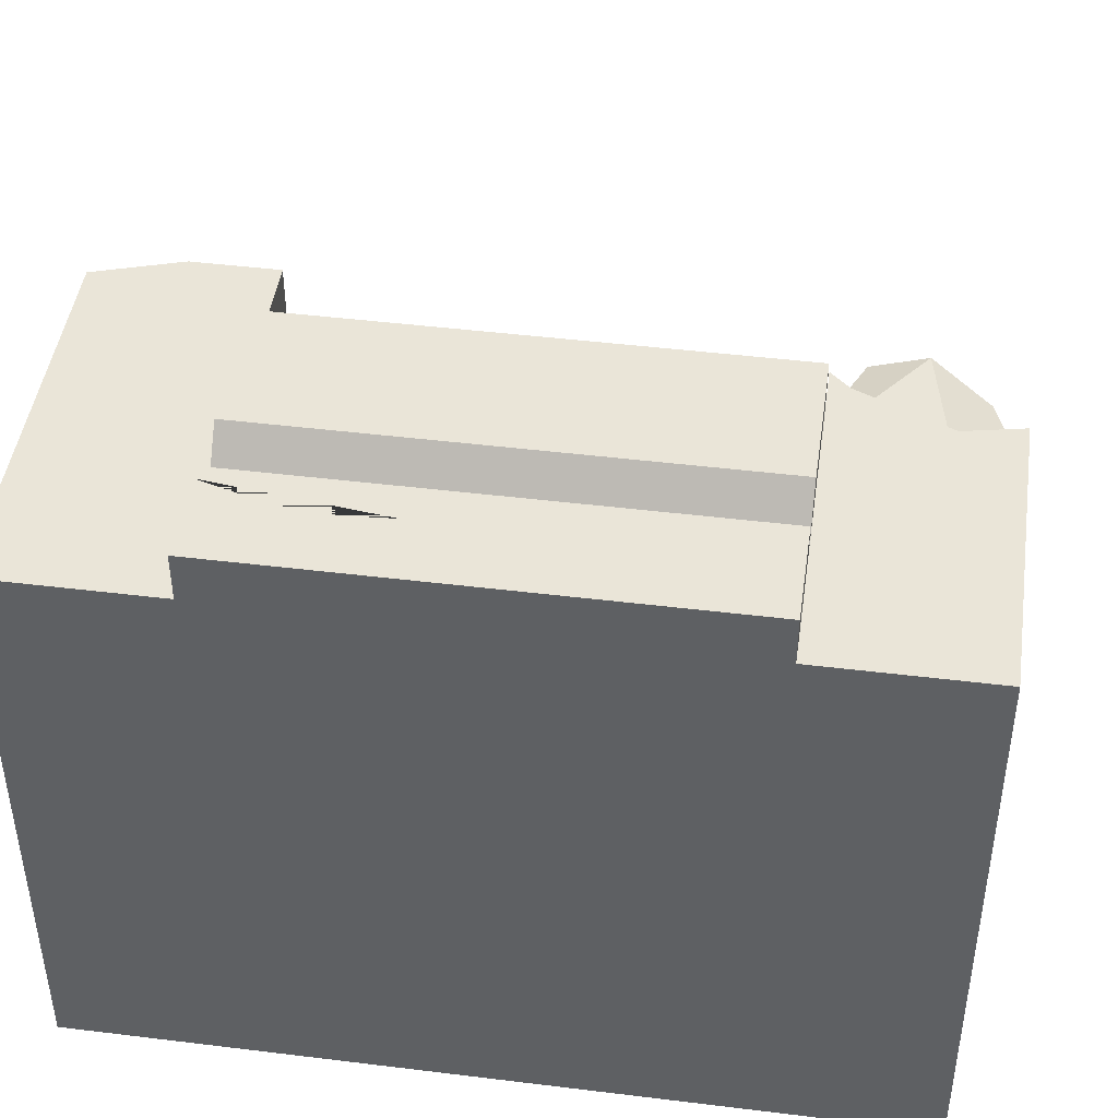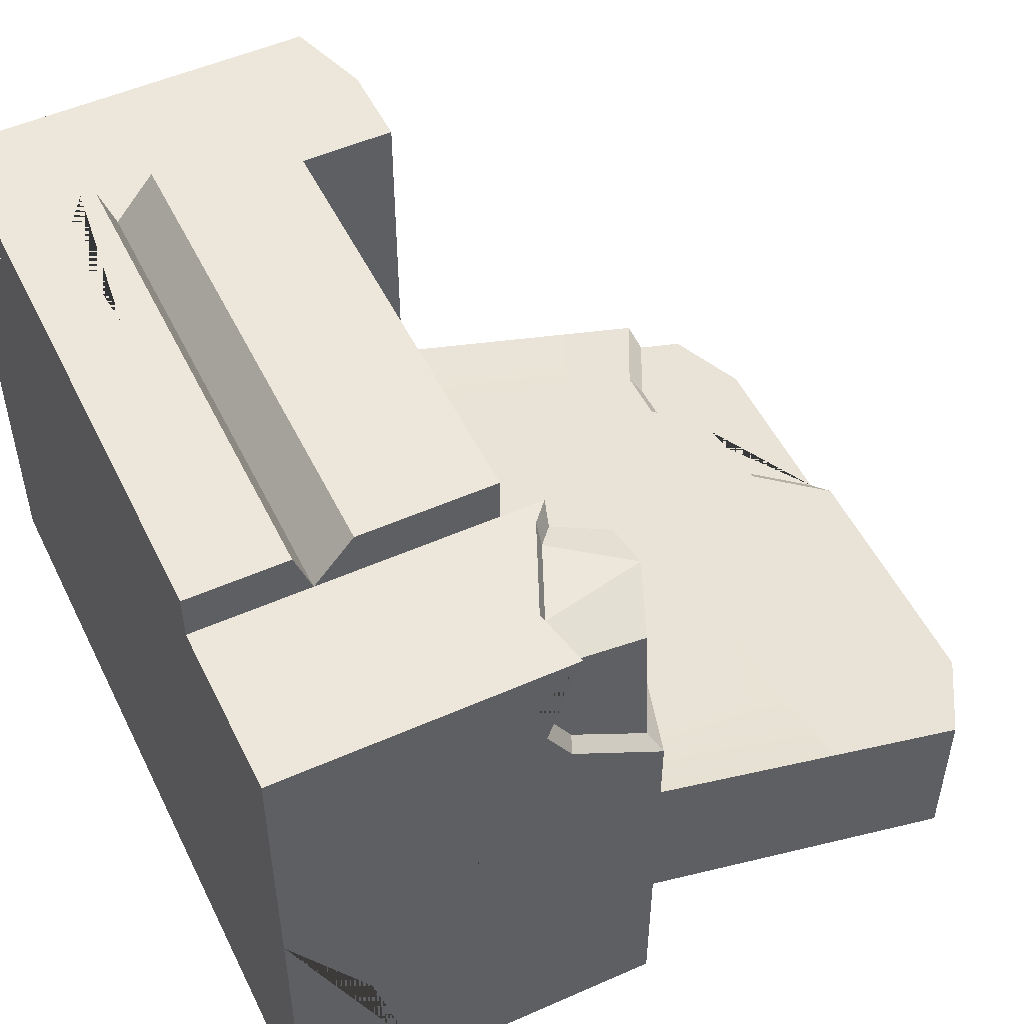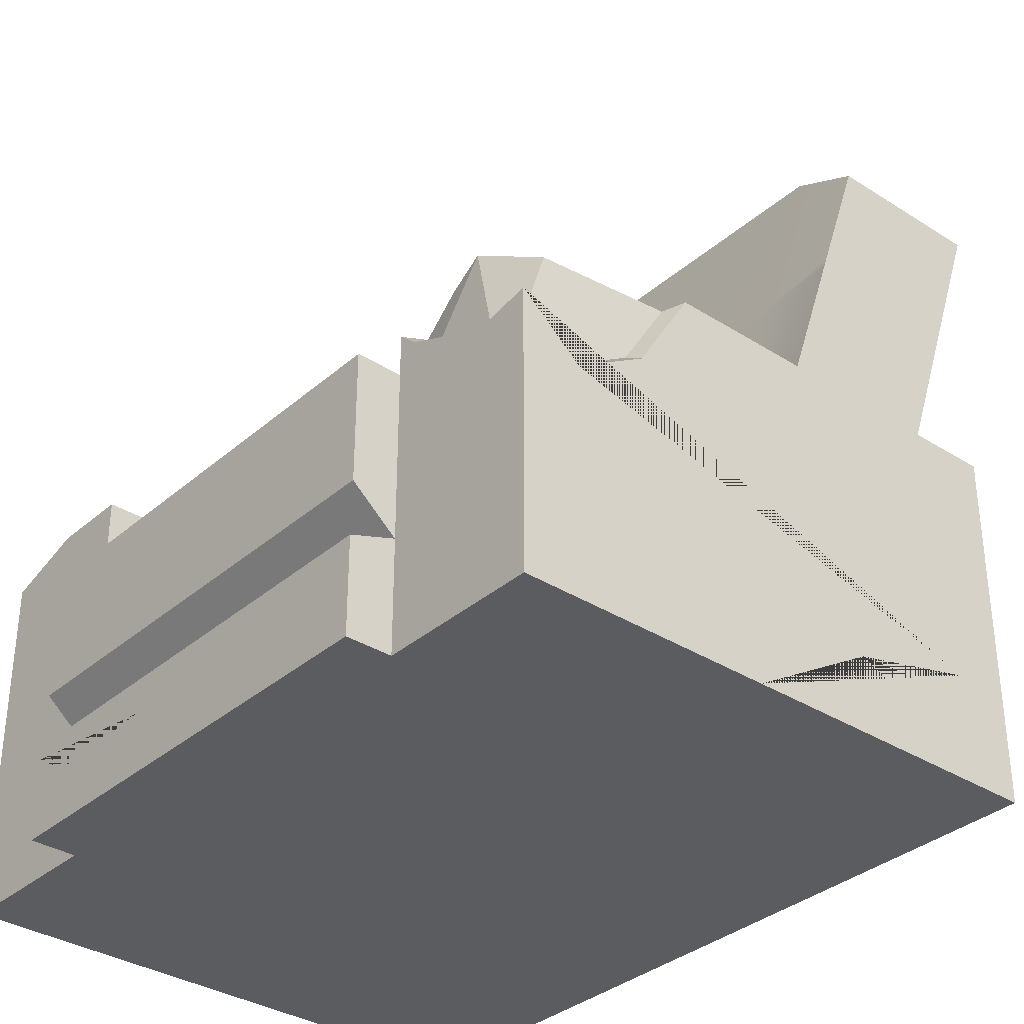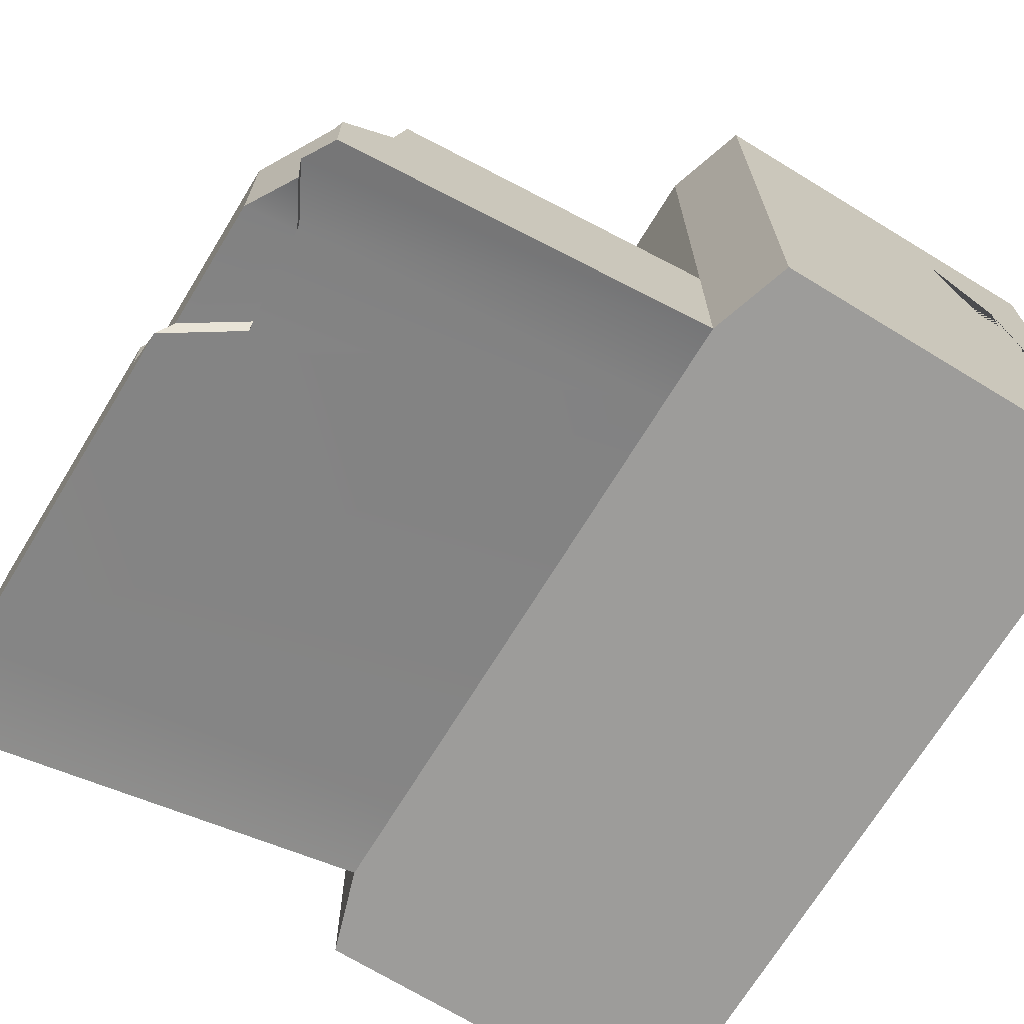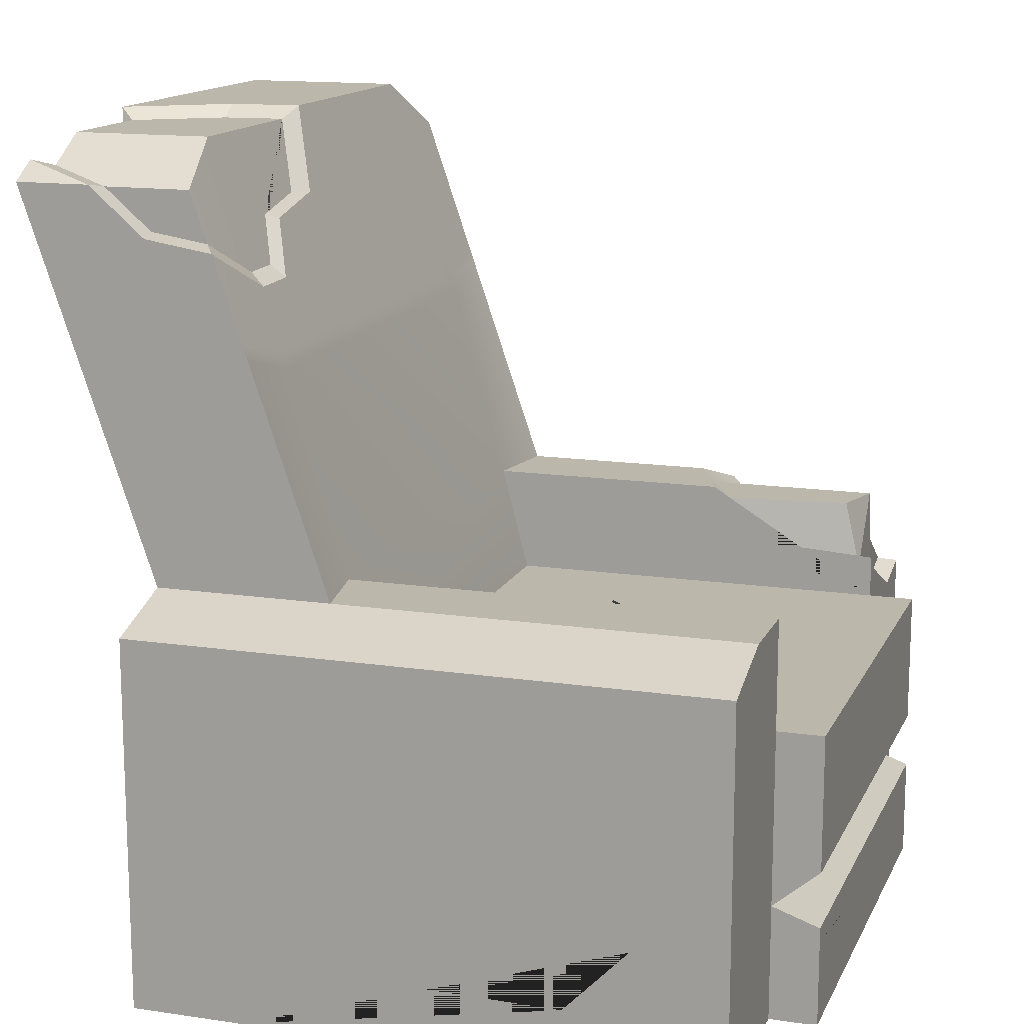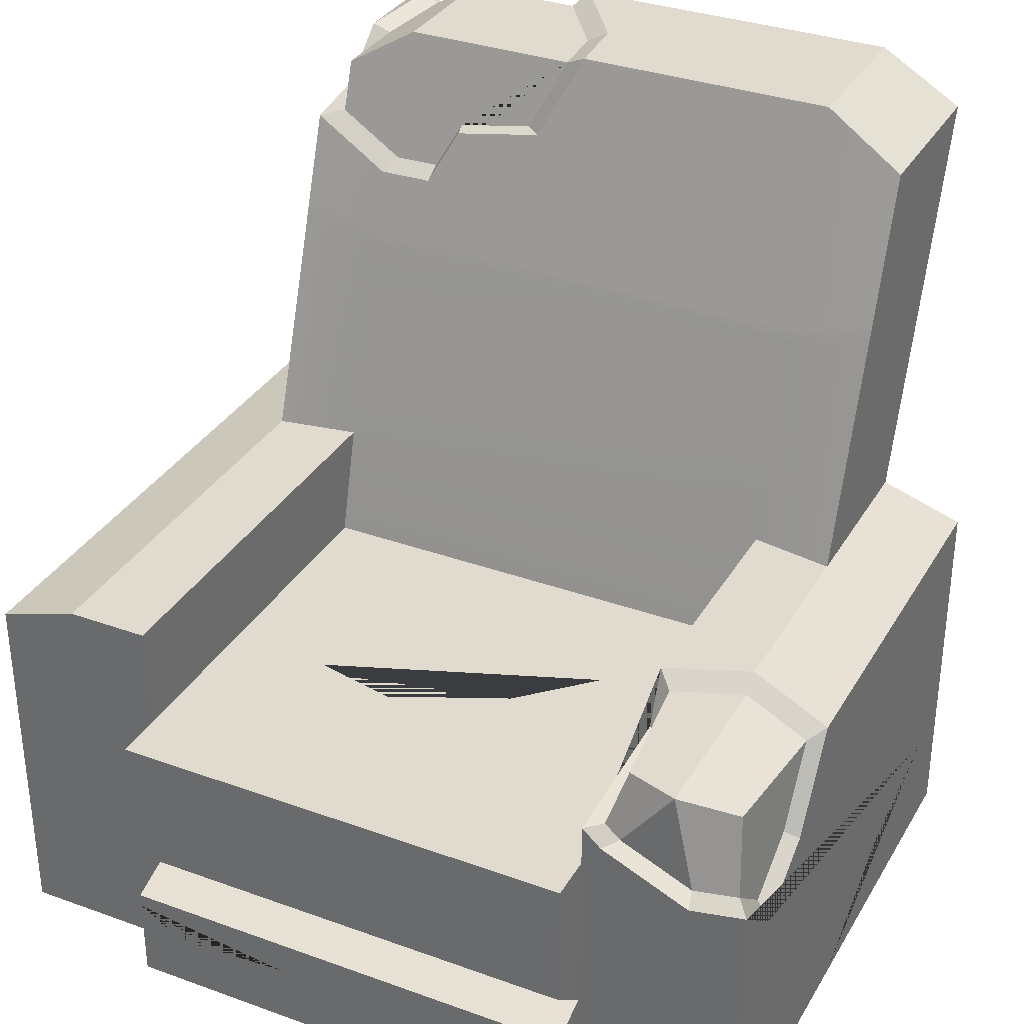
<metadata>
{"format":"obj","ext":"obj","renderer":"f3d","projection":"perspective","resolution":1024,"background":"white","views":[{"elev":45.1,"azim":8.1,"up":"+Z"},{"elev":51.8,"azim":64.4,"up":"+Z"},{"elev":-34.3,"azim":49.3,"up":"+Y"},{"elev":-70.3,"azim":-121.4,"up":"+Z"},{"elev":14.3,"azim":-71.9,"up":"+Y"},{"elev":33.4,"azim":26.3,"up":"+Y"}]}
</metadata>
<code>
v -1.104 0 -0.6858
v 1.104 0 -0.6858
v -1.104 0 0.9152
v 1.104 0 0.9152
v 0.6497 0.7906 0.9152
v 0.6497 0 0.9152
v -0.6497 0.7906 0.9152
v -0.6497 0 0.9152
v 0.6497 0.7906 -0.1625
v -0.6497 0.7906 -0.1625
v -1.104 1.015 -0.6858
v -0.6497 1.088 -0.6858
v -0.6497 1.088 -0.2403
v -1.104 1.015 -0.1625
v 0.6497 1.088 -0.6858
v 0.6497 1.088 -0.2403
v 1.104 1.015 -0.6858
v 1.104 1.015 -0.1625
v -0.6497 1.088 0.9152
v -1.104 1.015 0.9152
v 0.6497 0.3155 0.9152
v -0.6497 0.3155 0.9152
v 0.6497 0.7906 1.042
v 0.6497 0.423 1.042
v -0.6497 0.7906 1.042
v -0.6497 0.423 1.042
v 0.6497 0.2709 1.044
v 0.6497 0 1.044
v -0.6497 0 1.044
v -0.6497 0.2709 1.044
v 0.8768 1.088 -0.6858
v 0.8768 1.088 -0.2014
v -0.8768 1.088 0.9152
v -0.8768 1.088 -0.6858
v -0.8768 1.088 -0.2014
v 0.6497 2.266 -1.044
v 0.8768 2.132 -1.044
v 0.6497 2.266 -0.5985
v 0.8768 2.132 -0.5596
v -0.8768 2.132 -1.044
v 0.6497 1.647 -0.3972
v 0.8768 1.705 -0.4129
v -0.8768 1.705 -0.4129
v -0.6497 1.647 -0.3972
v 0.6497 1.689 -0.4098
v 0.8768 1.741 -0.4255
v -0.8768 1.741 -0.4255
v -0.6497 1.689 -0.4098
v 0.8768 1.088 0.3398
v 1.104 1.015 0.3861
v 1.104 0.7819 0.9152
v 0.9474 0.7498 0.9152
v 0.7022 0.8594 0.9152
v 0.6497 0.9074 0.9152
v 0.6497 1.088 0.4311
v 1.104 0.7616 0.5436
v 1.104 0.6385 0.7473
v 0.6497 0.9354 0.4922
v 1.063 0.9881 0.4291
v 1.063 0.7798 0.5586
v 1.063 0.6787 0.7259
v 1.063 0.7964 0.8639
v 1.03 0.9881 0.7857
v 0.7339 1.048 0.8189
v 0.6902 1.048 0.4662
v 0.8768 1.048 0.3911
v 0.8768 1.048 0.8639
v 0.6902 0.8996 0.8639
v 0.6902 0.9225 0.5163
v 0.7333 0.8601 0.8639
v 0.9348 0.7701 0.8639
v -0.6497 1.856 -0.4643
v -0.8768 1.971 -0.5045
v -0.8768 2.132 -0.8401
v -0.7959 2.18 -1.044
v -0.6497 2.104 -0.9947
v -0.2621 2.266 -1.044
v -0.0714 2.266 -0.5985
v -0.8768 2.001 -0.689
v -0.365 2.078 -0.9868
v -0.08834 2.266 -0.7928
v -0.1784 2.043 -0.5256
v -0.4243 2.003 -0.5125
v -0.5006 1.858 -0.465
v -0.6224 2.098 -0.9573
v -0.3819 2.076 -0.9506
v -0.2951 2.235 -0.9989
v -0.6224 2.235 -0.9989
v -0.7458 2.161 -0.9989
v -0.1484 2.235 -0.7868
v -0.134 2.235 -0.6227
v -0.6224 2.235 -0.6227
v -0.8141 2.121 -0.5899
v -0.8141 2.121 -0.8268
v -0.8141 1.985 -0.5433
v -0.8141 2.01 -0.6991
v -0.6224 1.888 -0.5094
v -0.2244 2.046 -0.5611
v -0.432 2.012 -0.5501
v -0.4965 1.889 -0.5099
v 0.6497 0.7906 0.1134
v -0.6497 0.7906 0.5835
v 0.3724 0.7906 0.19
v 0.1811 0.7906 0.3802
v -0.1269 0.7906 0.5224
v -0.3615 0.7906 0.4722
v 0.124 0 1.044
v -0.6497 0.2319 1.044
v -0.6497 0.189 0.9152
v -0.7496 0.246 0.9152
v -1.03 0.3537 0.9152
v -1.104 0.3891 0.9152
v -1.104 0 -0.3851
v -0.199 0.1738 1.044
v -0.5299 0.1528 1.044
v -0.9261 0.2426 0.9152
v -1.104 0.3431 0.662
v -1.104 0.1654 0.4894
v -1.104 0.1706 0.08931
v 1.104 0 0.2
v 1.104 0.3032 -0.5295
v 1.104 0.3359 -0.6858
v 1.032 0.3436 -0.6858
v 0.9581 0.3491 -0.6858
v 0.4127 0 -0.6858
v 1.104 0.2153 -0.1634
v 1.104 0.2311 -0.4067
v 0.589 0.2285 -0.6858
f 11 34 1
f 11 14 35 34
f 2 122 121
f 1 14 11
f 21 6 4
f 123 2 124
f 27 30 108 115 114 107 28
f 124 2 125 128
f 20 14 1 113 119 118 117 112
f 8 1 125 2 6
f 2 120 4 6
f 59 63 62 61 60
f 64 67 66 65
f 9 10 102 106 105 104 103 101
f 14 20 33 35
f 16 13 10 9
f 68 64 65 69
f 67 64 68 70
f 10 13 19 7 102
f 23 25 26 24
f 71 67 70
f 33 20 112 111
f 5 23 24 21
f 24 26 22 21
f 23 5 7 25
f 22 26 25 7
f 21 27 28 6
f 6 28 107 29 8
f 108 30 22 109
f 22 30 27 21
f 63 67 71 62
f 2 123 122
f 32 18 17 31
f 67 63 59 66
f 7 19 33
f 110 22 7 33 111 116
f 109 22 110
f 1 8 3 113
f 1 34 12
f 33 19 13 35
f 13 44 43 35
f 15 36 37 31
f 16 41 44 13
f 85 88 87 86
f 32 42 41 16
f 31 37 42 32
f 89 88 85
f 35 43 40 34
f 36 38 39 37
f 87 88 92 91 90
f 92 88 89 94 93
f 42 46 45 41
f 37 46 42
f 43 47 40
f 44 48 47 43
f 41 45 48 44
f 46 39 38 45
f 37 39 46
f 95 93 94 96
f 97 92 93 95
f 91 92 97 100 99 98
f 50 18 32 49
f 2 121 127 126 120
f 52 4 51
f 5 21 4 52 53
f 54 5 53
f 5 54 58 55 16 9 101
f 49 32 16 55
f 50 59 60 56
f 56 60 61 57
f 57 61 62 51
f 55 65 66 49
f 54 68 69 58
f 58 69 65 55
f 53 70 68 54
f 52 71 70 53
f 51 62 71 52
f 49 66 59 50
f 48 72 73 47
f 47 73 79 74 40
f 75 40 74
f 34 40 75 76 12
f 12 76 80 77 36 15
f 38 36 77 81 78
f 45 38 78 82 83 84 72 48
f 76 85 86 80
f 80 86 87 77
f 75 89 85 76
f 77 87 90 81
f 81 90 91 78
f 74 94 89 75
f 73 95 96 79
f 79 96 94 74
f 72 97 95 73
f 78 91 98 82
f 82 98 99 83
f 83 99 100 84
f 84 100 97 72
f 102 7 5 101 103 104 105 106
f 108 29 107 114 115
f 8 29 108 109
f 3 8 109 110
f 3 110 116 111
f 112 3 111
f 113 3 112 117 118 119
f 121 18 50 56 57 51 4 120 126 127
f 122 17 18 121
f 123 31 17 122
f 15 31 123 124
f 1 12 15 124 128 125

</code>
